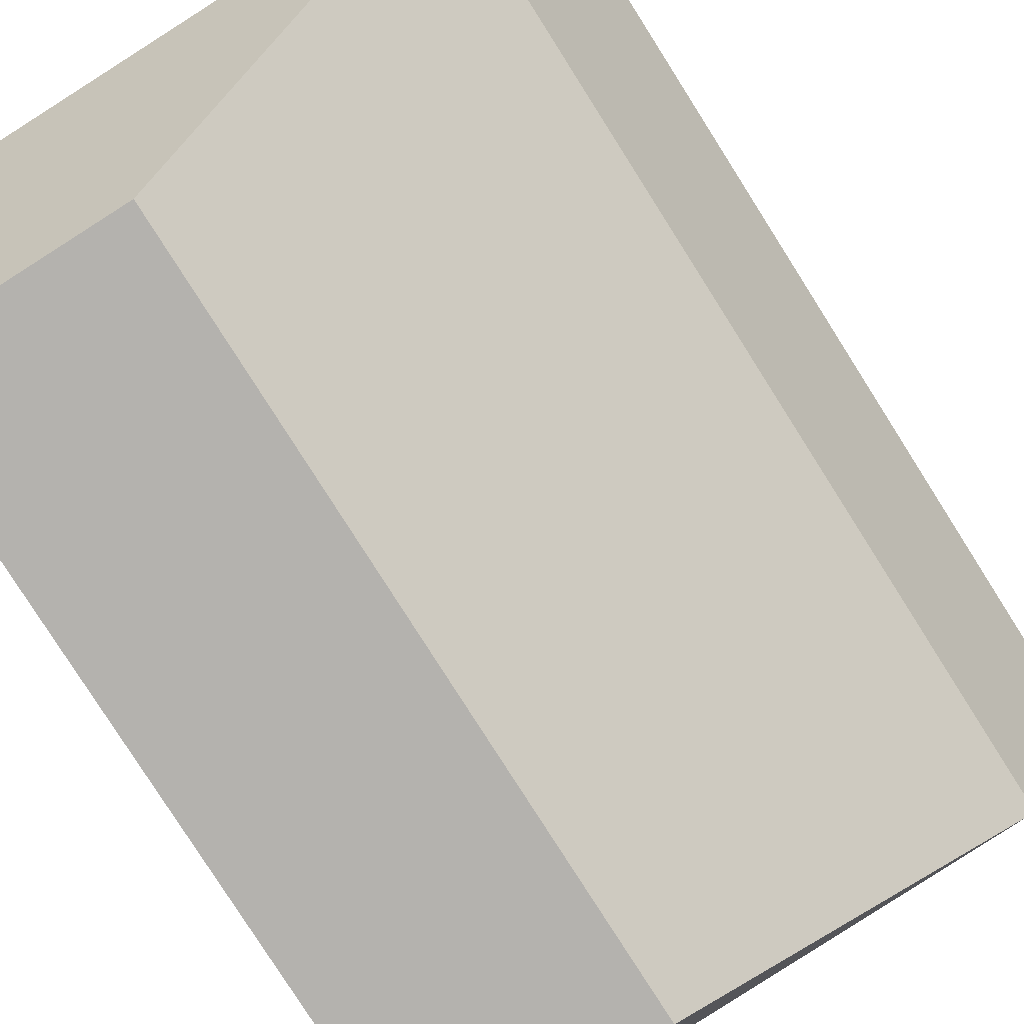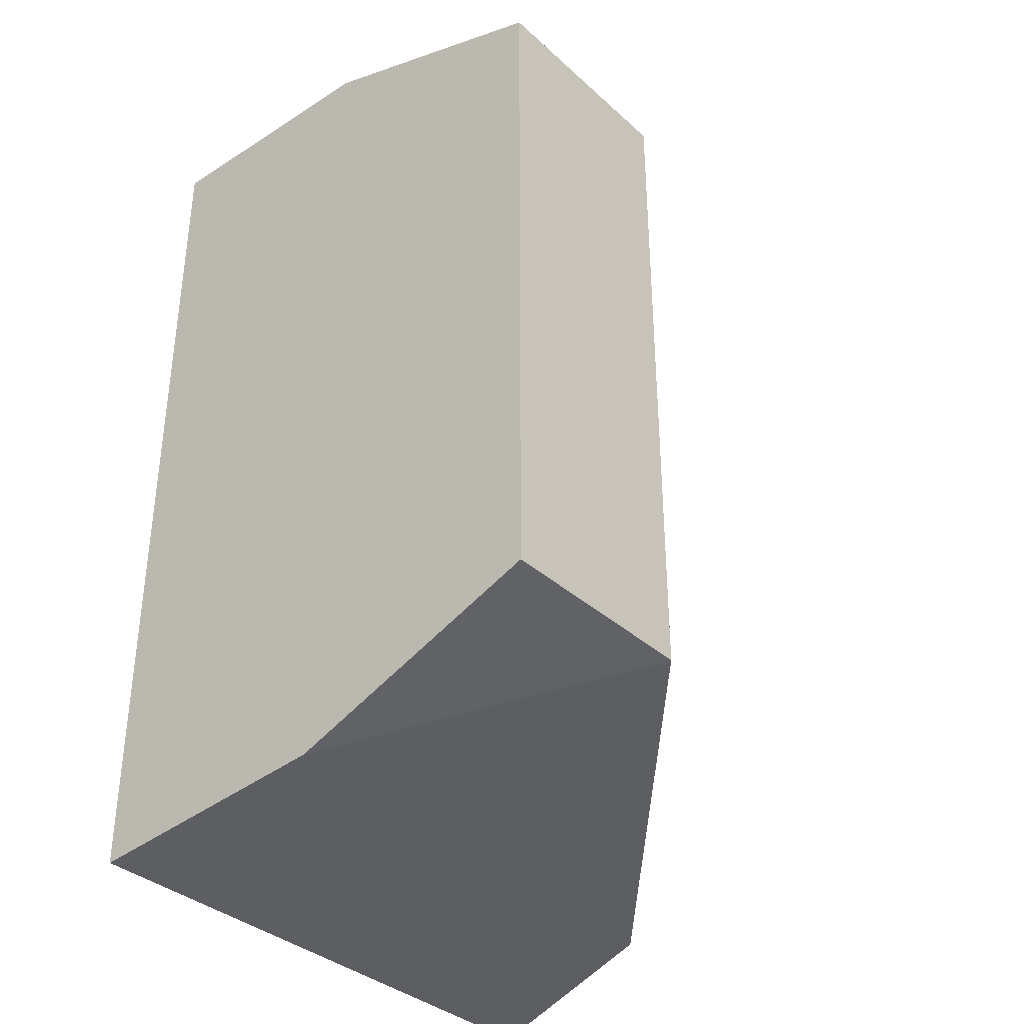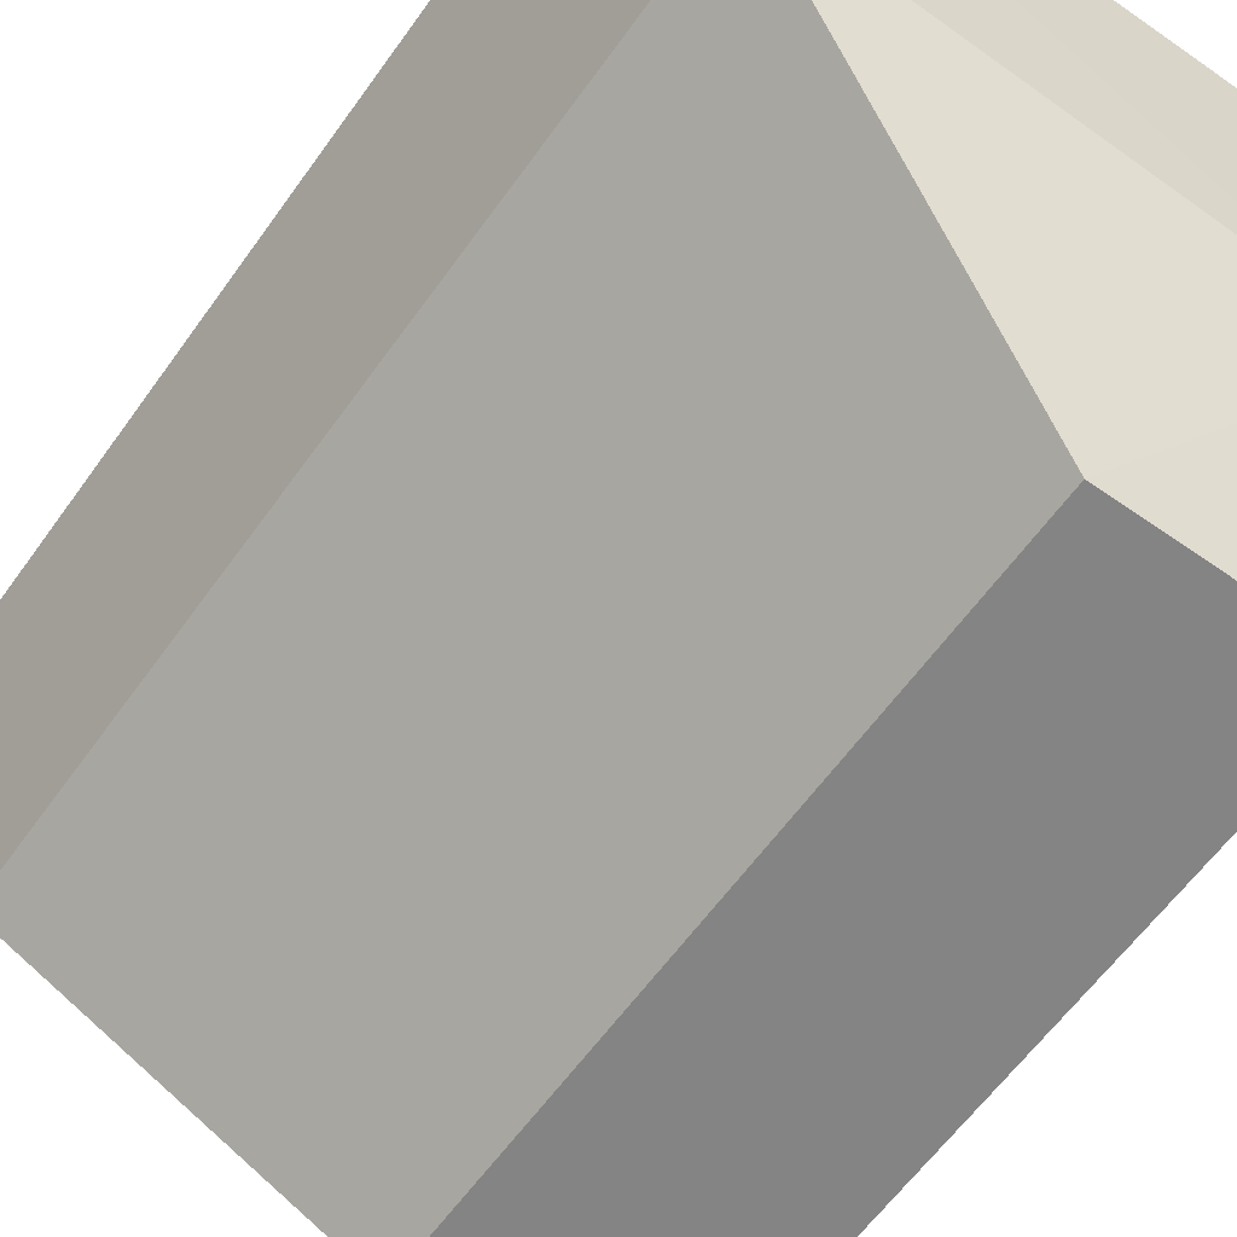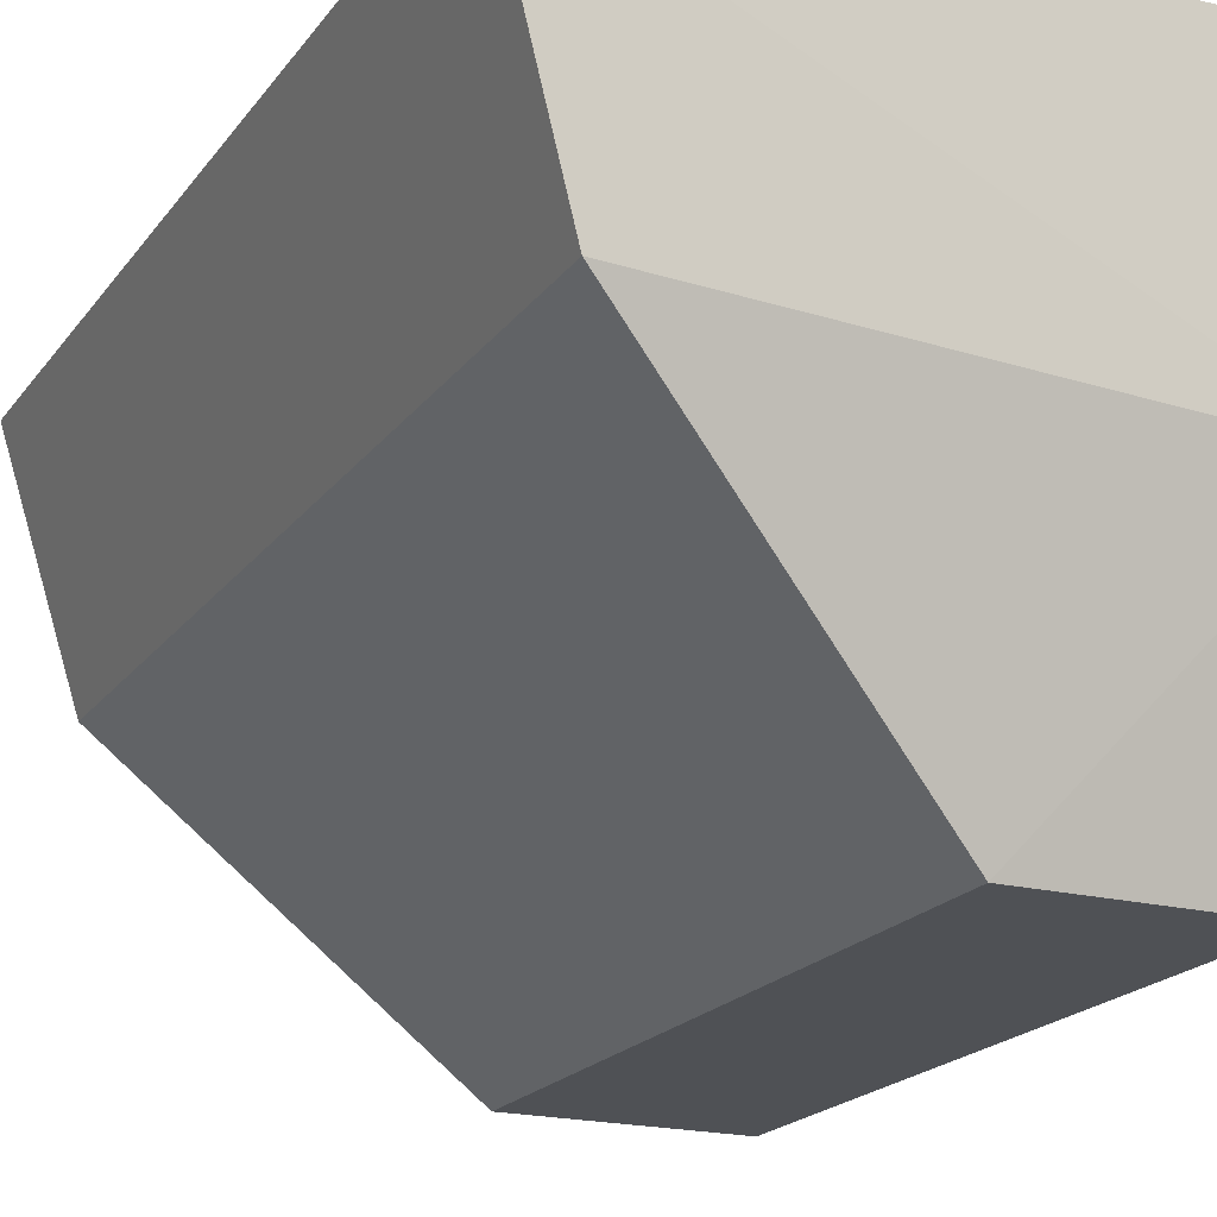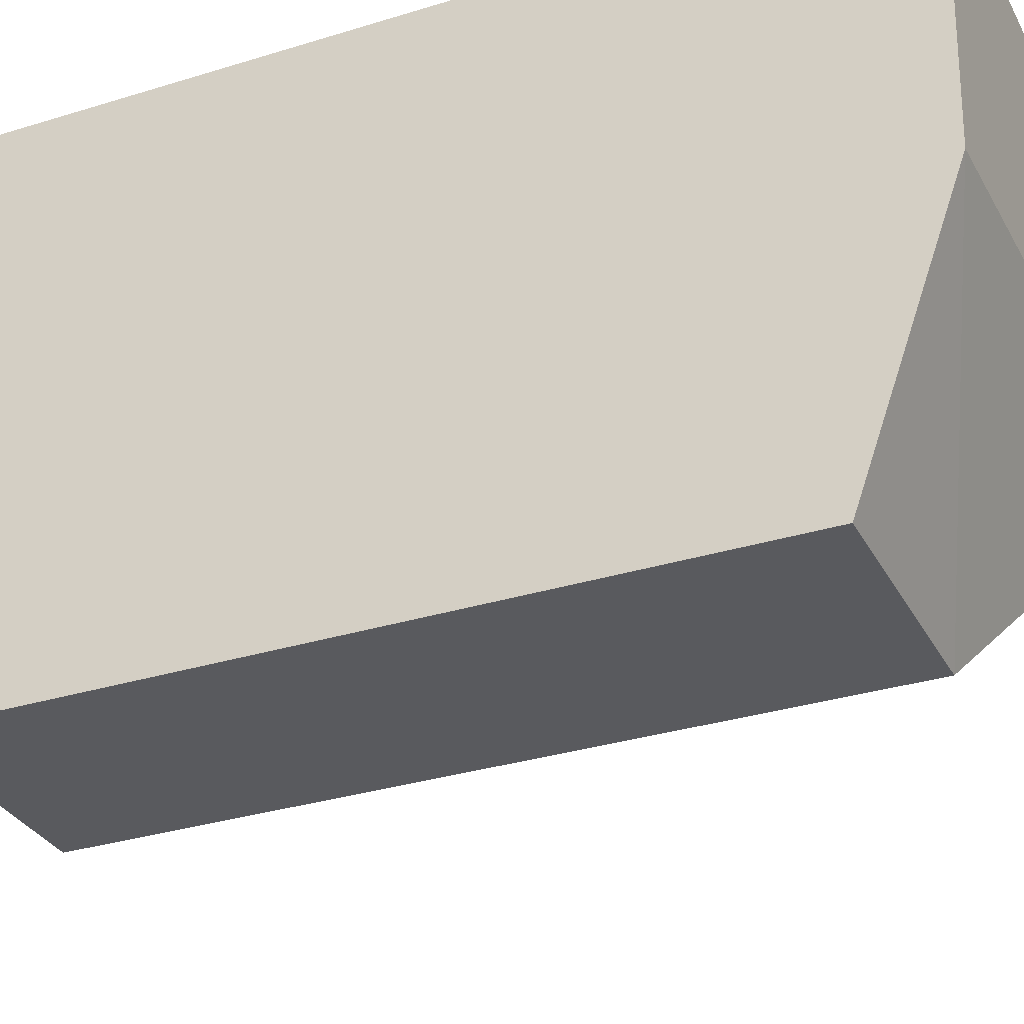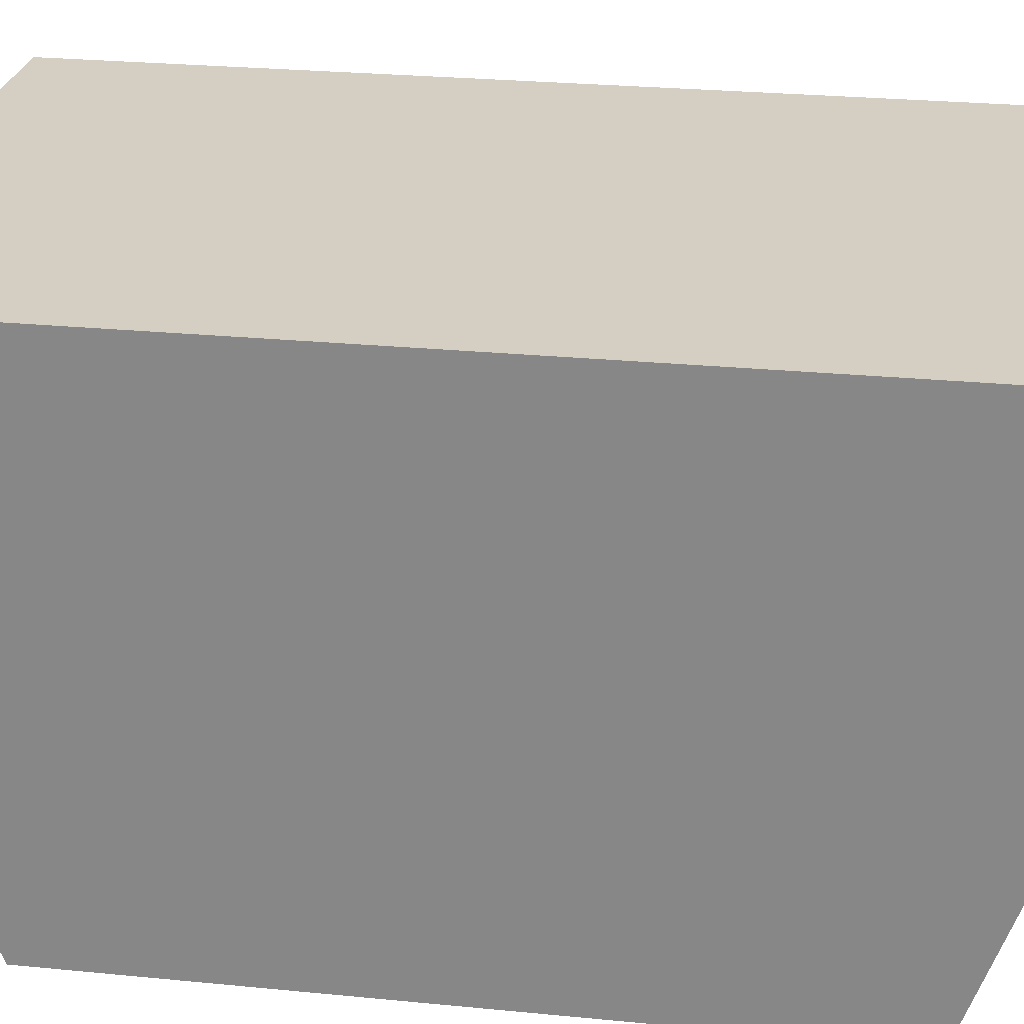
<metadata>
{"format":"obj","ext":"obj","renderer":"f3d","projection":"perspective","resolution":1024,"background":"white","views":[{"elev":-79.8,"azim":-147.6,"up":"+Z"},{"elev":-36.1,"azim":130.5,"up":"+Y"},{"elev":-61.4,"azim":-35.5,"up":"+Z"},{"elev":-19.7,"azim":-25.3,"up":"+Z"},{"elev":-31.4,"azim":113.9,"up":"+Z"},{"elev":26.1,"azim":98.9,"up":"+Z"}]}
</metadata>
<code>
o head_coll_03_Head_Light.001
v 0.03098 0.08244 -0.02856
v -0.01952 -0.07968 -0.02856
v -0.01952 0.08244 -0.02856
v 0.03098 -0.07968 -0.02856
v -0.08877 -0.1027 0.03757
v -0.1055 0.1054 0.0914
v -0.08877 0.1042 0.03757
v -0.1055 -0.108 0.0914
v 0.03098 -0.108 0.09269
v 0.03098 0.1054 0.09269
v 0.03098 -0.1027 0.03158
v 0.03098 0.1042 0.03258
f 1 2 3
f 2 1 4
f 5 6 7
f 6 5 8
f 9 6 8
f 6 9 10
f 5 3 2
f 3 5 7
f 8 11 9
f 11 8 5
f 6 12 7
f 12 6 10
f 3 12 1
f 12 3 7
f 10 11 12
f 11 10 9
f 1 11 4
f 11 1 12
f 2 11 5
f 11 2 4

</code>
